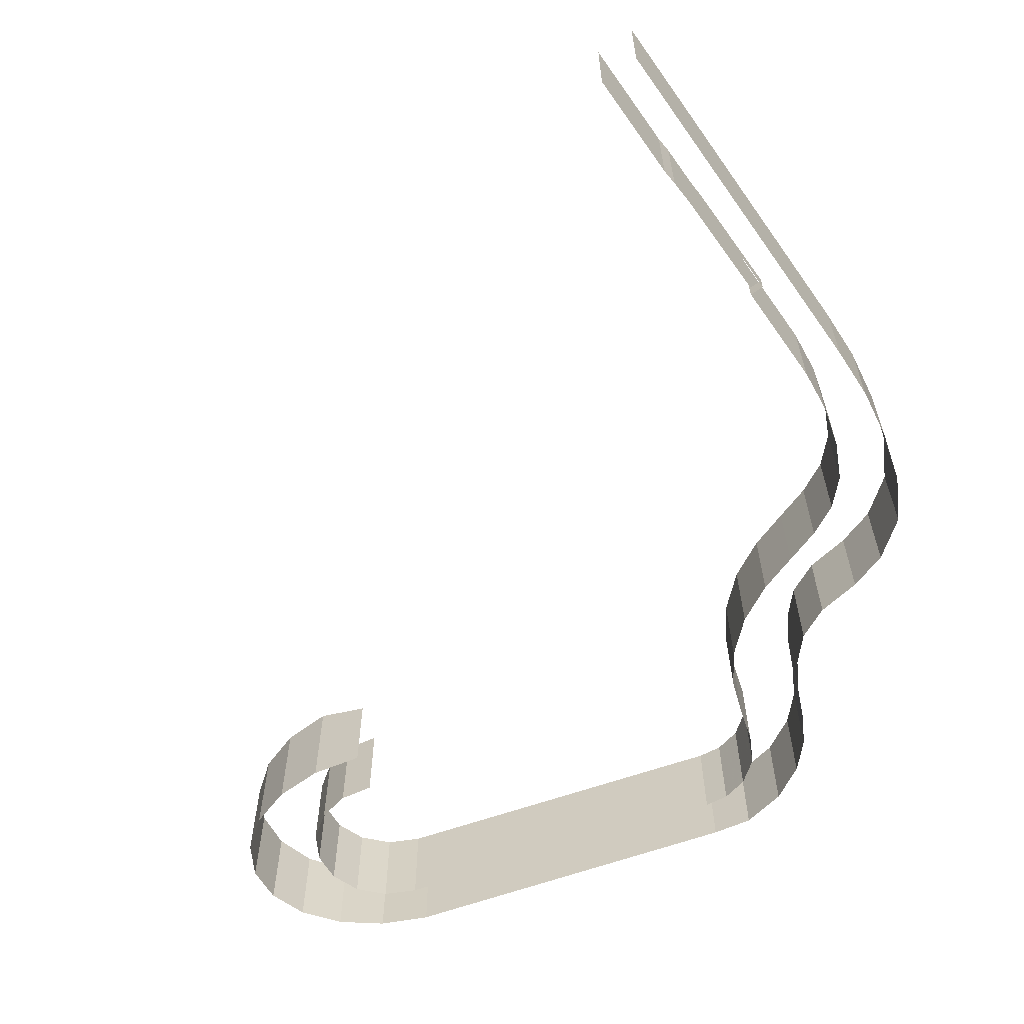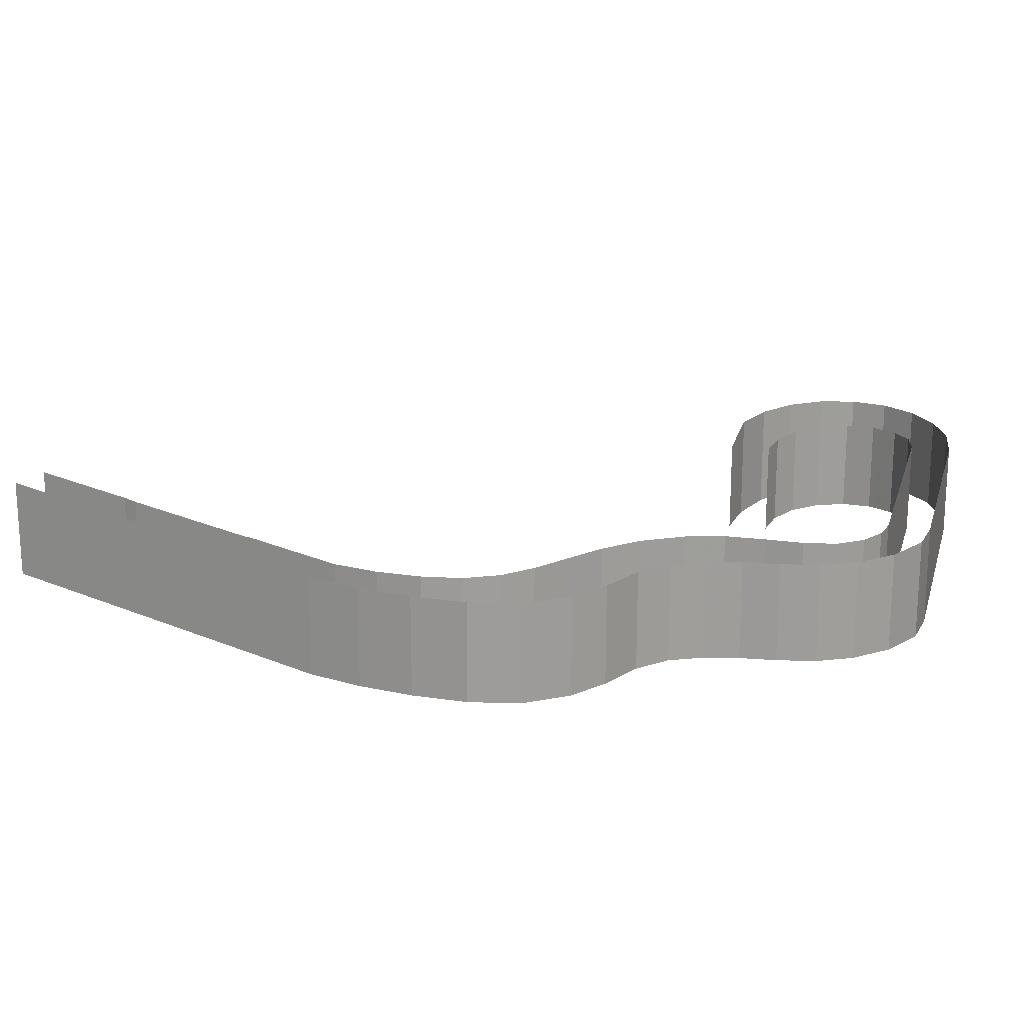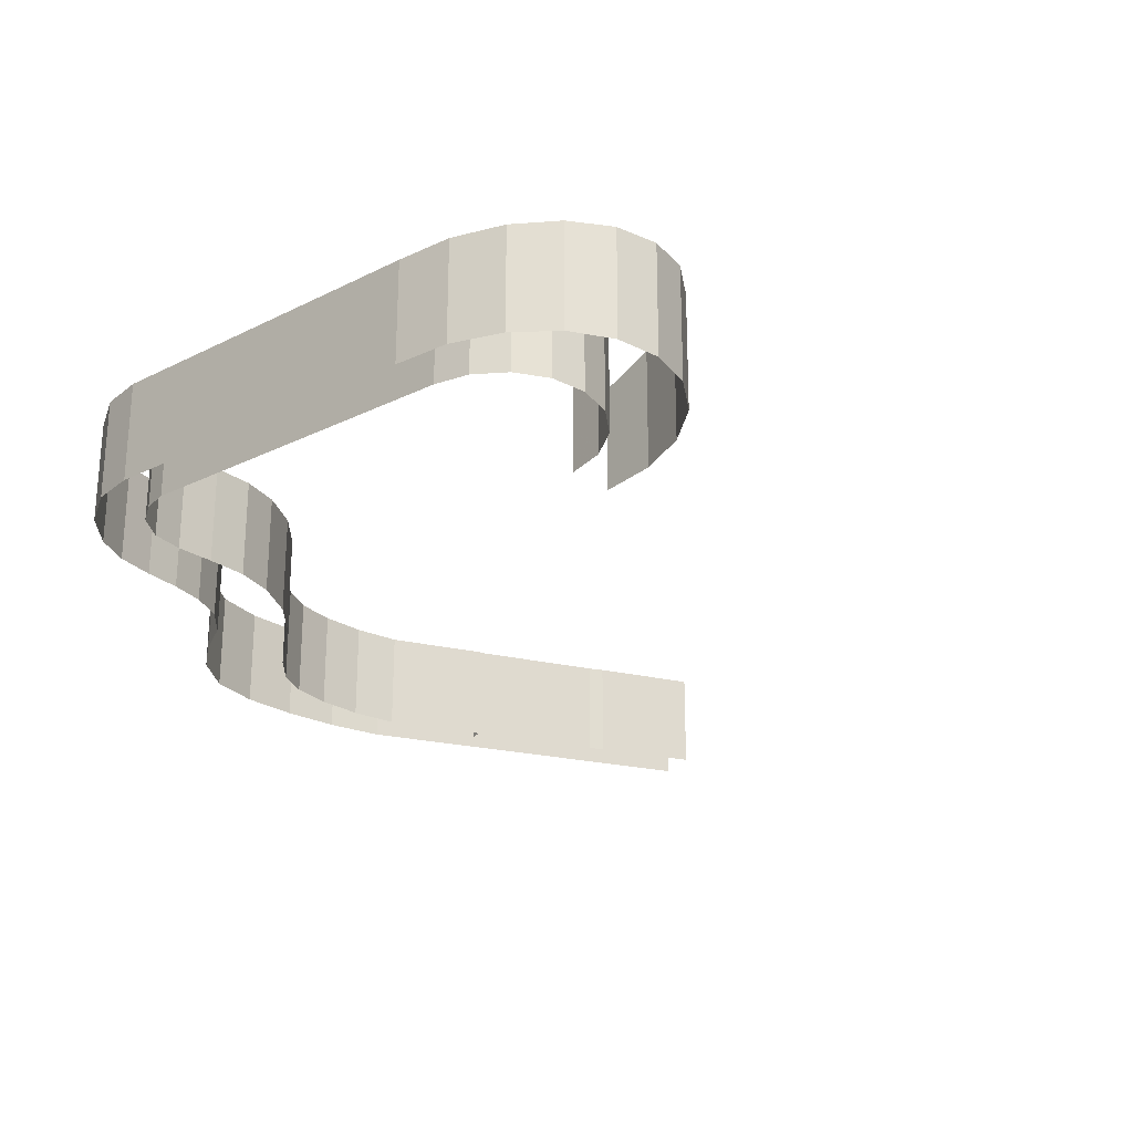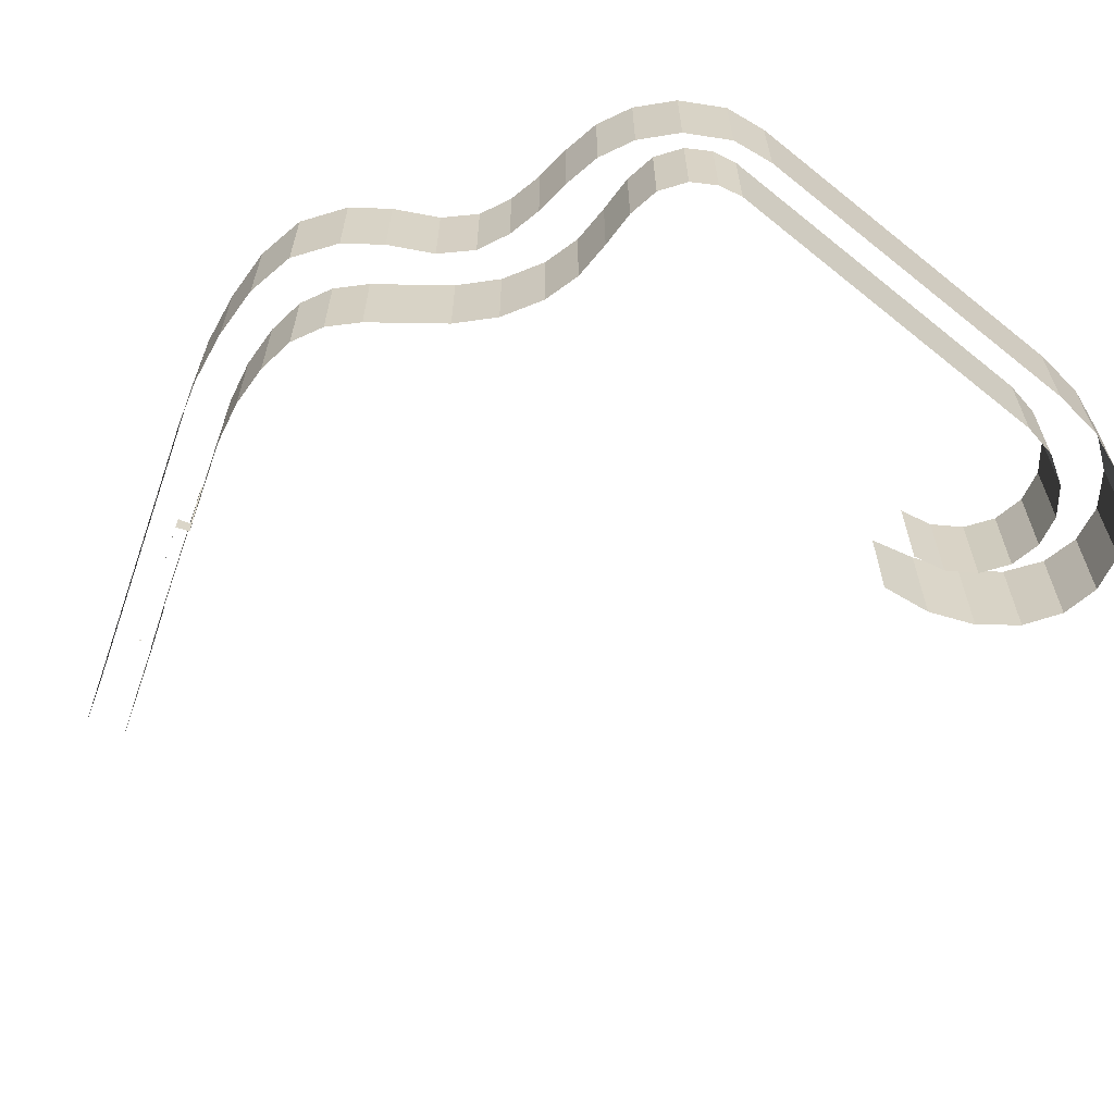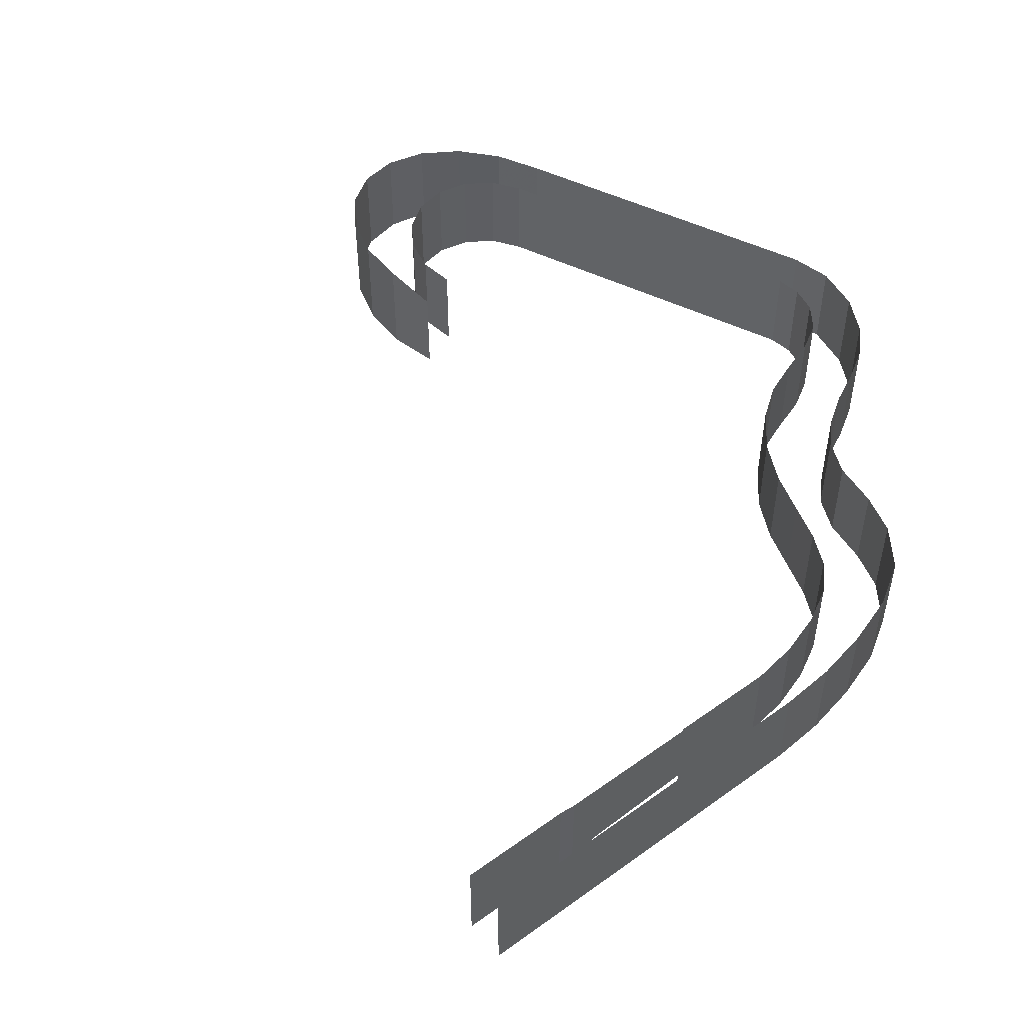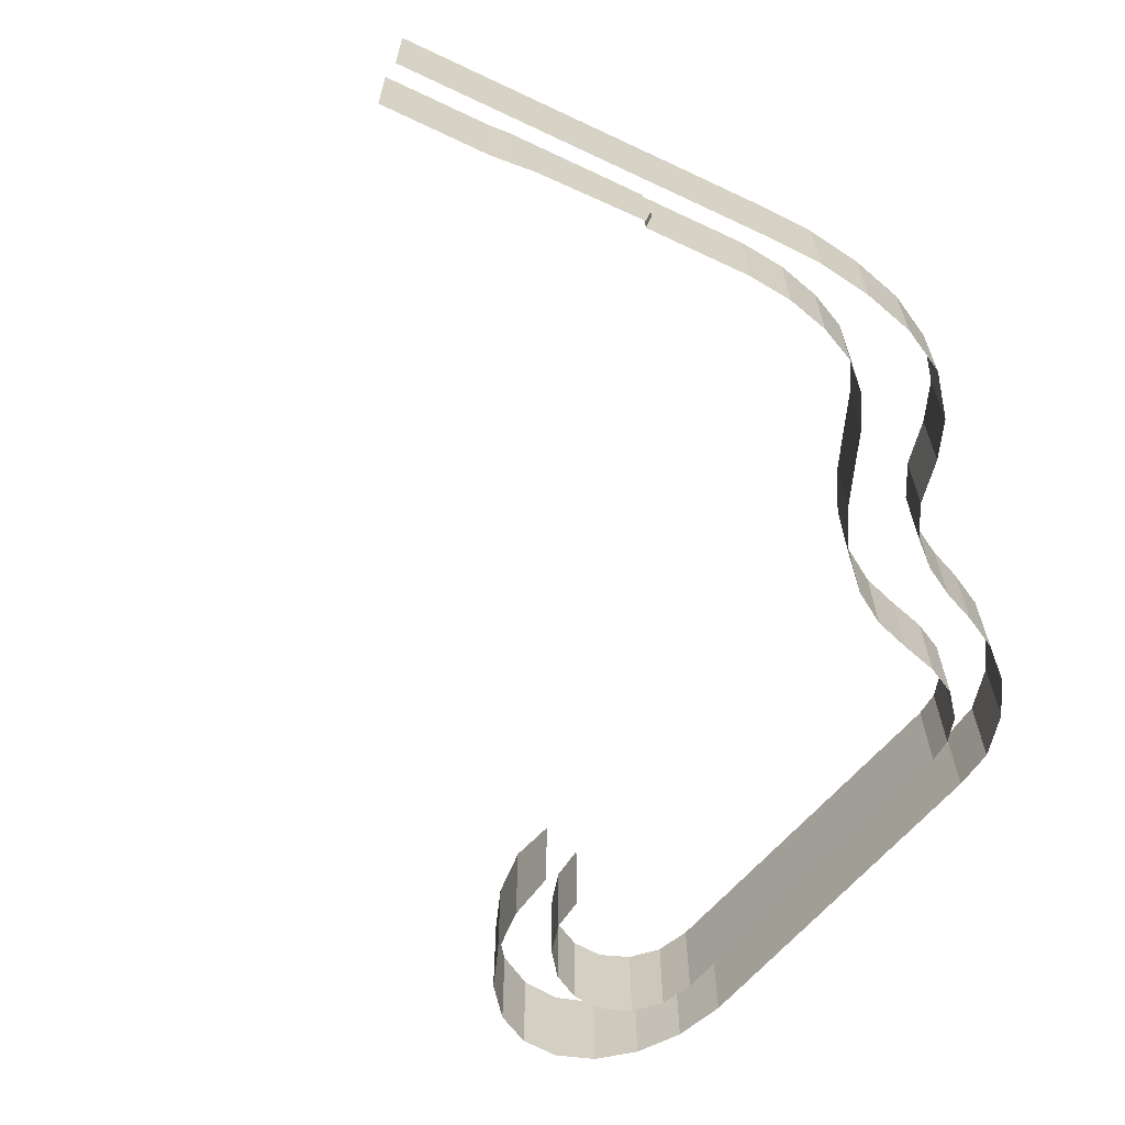
<metadata>
{"format":"obj","ext":"obj","renderer":"f3d","projection":"perspective","resolution":1024,"background":"white","views":[{"elev":-61.5,"azim":16.8,"up":"+Y"},{"elev":19.4,"azim":103.8,"up":"+Y"},{"elev":-26.3,"azim":-136.7,"up":"+Y"},{"elev":-62.3,"azim":141.6,"up":"+Y"},{"elev":51.5,"azim":31.5,"up":"+Y"},{"elev":-64.7,"azim":46.7,"up":"+Y"}]}
</metadata>
<code>
v -290.1 25.76 -645.8 1
v -287.7 26.42 -657 1
v -287.7 -8.928 -657 1
v -290.1 -9.59 -645.8 1
v -280.8 27.05 -666.6 1
v -280.8 -8.298 -666.6 1
v -270.4 27.78 -672.9 1
v -270.4 -7.576 -672.9 1
v -258.2 28.49 -675.2 1
v -258.2 -6.856 -675.2 1
v -287.7 25.11 -634.6 1
v -287.7 -10.24 -634.6 1
v -280.8 24.42 -625 1
v -280.8 -10.93 -625 1
v -258.2 23.1 -616.4 1
v -270.4 23.72 -618.7 1
v -270.4 -11.63 -618.7 1
v -258.2 -12.25 -616.4 1
v -315.2 -10.49 -631.9 1
v -315.2 28.49 -631.9 1
v -306.7 28.49 -619.5 1
v -306.7 -11.29 -619.5 1
v -293.4 -7.306 -681.7 1
v -293.4 28.49 -681.7 1
v -306.7 28.49 -671.8 1
v -306.7 -7.937 -671.8 1
v -258.2 -12.46 -601.1 1
v -276.7 -12.32 -603.3 1
v -276.7 28.49 -603.3 1
v -258.2 23.1 -601.1 1
v -293.4 -11.92 -609.6 1
v -293.4 28.49 -609.6 1
v -276.7 -6.901 -688 1
v -258.2 -6.762 -690.2 1
v -258.2 28.49 -690.2 1
v -276.7 28.49 -688 1
v -315.2 -8.731 -659.4 1
v -315.2 28.49 -659.4 1
v -318.2 -9.612 -645.7 1
v -318.2 28.49 -645.7 1
v -131.7 38.29 -675.2 1
v -131.7 2.944 -675.2 1
v -131.7 38.29 -689.9 1
v -131.7 2.944 -689.9 1
v -44.21 38.29 -511.7 1
v -47.63 38.29 -495.7 1
v -47.63 2.944 -495.7 1
v -44.21 2.944 -511.7 1
v -43.42 38.29 -527.4 1
v -43.42 2.944 -527.4 1
v -45.33 38.29 -541.5 1
v -45.33 2.944 -541.5 1
v -51.09 38.29 -553.1 1
v -51.09 2.944 -553.1 1
v -60.26 38.29 -562.5 1
v -60.26 2.944 -562.5 1
v -28.42 38.29 -510 1
v -25.28 38.29 -529.1 1
v -25.28 2.944 -529.1 1
v -28.42 2.944 -510 1
v -24.47 38.29 -548.3 1
v -24.47 2.944 -548.3 1
v -27.83 38.29 -565.9 1
v -27.83 2.944 -565.9 1
v -37.84 38.29 -580.4 1
v -37.84 2.944 -580.4 1
v -50.06 38.29 -589.5 1
v -50.06 2.944 -589.5 1
v -106.9 38.29 -634.5 1
v -106.7 38.29 -620.4 1
v -106.7 2.944 -620.4 1
v -106.9 2.944 -634.5 1
v -103.2 38.29 -606.8 1
v -103.2 2.944 -606.8 1
v -95.15 38.29 -592.5 1
v -95.15 2.944 -592.5 1
v -83.88 38.29 -580.6 1
v -83.88 2.944 -580.6 1
v -71.54 38.29 -571.1 1
v -71.54 2.944 -571.1 1
v -82.43 38.29 -630 1
v -83.6 38.29 -642.7 1
v -83.6 2.944 -642.7 1
v -82.43 2.944 -630 1
v -64.9 38.29 -597.2 1
v -64.9 2.944 -597.2 1
v -74.65 38.29 -606.6 1
v -74.65 2.944 -606.6 1
v -79.8 38.29 -617.8 1
v -79.8 2.944 -617.8 1
v -33.88 38.29 -491 1
v -33.88 2.944 -491 1
v -116.9 38.29 -687.9 1
v -116.9 2.944 -687.9 1
v -102.3 38.29 -679.6 1
v -102.3 2.944 -679.6 1
v -91.97 38.29 -668.3 1
v -91.97 2.944 -668.3 1
v -86.12 38.29 -656.1 1
v -86.12 2.944 -656.1 1
v -106.5 38.29 -647.8 1
v -106.5 2.944 -647.8 1
v -108.4 38.29 -659.2 1
v -108.4 2.944 -659.2 1
v -114.6 38.29 -668.2 1
v -114.6 2.944 -668.2 1
v -123 38.29 -673.4 1
v -123 2.944 -673.4 1
v -55.42 11.53 -458.4 1
v -54.97 5.51 -458.3 1
v -59.8 5.498 -459.9 1
v -59.35 11.53 -459.8 1
v -67.79 12.41 -420.6 1
v -71.28 8.922 -410.3 1
v -55.42 12.42 -458.4 1
v -54.97 12.42 -458.3 1
v -71.74 9.719 -410.4 1
v -71.74 8.922 -410.4 1
v -71.28 9.719 -410.3 1
v -59.8 40.85 -459.9 1
v -59.35 40.85 -459.8 1
v -68.24 11.63 -420.7 1
v -68.24 12.44 -420.7 1
v -75.67 44.27 -411.8 1
v -72.17 11.66 -422 1
v -90.63 11.96 -369.3 1
v -77.94 9.302 -406.6 1
v -77.94 44.65 -406.6 1
v -90.63 47.32 -369.3 1
v -76.88 47.32 -364.6 1
v -76.88 11.96 -364.6 1
v -75.67 8.922 -411.8 1
f 1 2 3
f 1 3 4
f 2 5 6
f 2 6 3
f 5 7 8
f 5 8 6
f 7 9 10
f 7 10 8
f 11 1 4
f 11 4 12
f 13 11 12
f 13 12 14
f 15 16 17
f 15 17 18
f 16 13 14
f 16 14 17
f 19 20 21
f 19 21 22
f 23 24 25
f 23 25 26
f 27 28 29
f 27 29 30
f 31 22 21
f 31 21 32
f 33 34 35
f 33 35 36
f 23 33 36
f 23 36 24
f 37 26 25
f 37 25 38
f 39 37 38
f 39 38 40
f 19 39 40
f 19 40 20
f 28 31 32
f 28 32 29
f 9 41 42
f 9 42 10
f 43 35 34
f 43 34 44
f 45 46 47
f 45 47 48
f 49 45 48
f 49 48 50
f 51 49 50
f 51 50 52
f 53 51 52
f 53 52 54
f 55 53 54
f 55 54 56
f 57 58 59
f 57 59 60
f 58 61 62
f 58 62 59
f 61 63 64
f 61 64 62
f 63 65 66
f 63 66 64
f 65 67 68
f 65 68 66
f 69 70 71
f 69 71 72
f 70 73 74
f 70 74 71
f 73 75 76
f 73 76 74
f 75 77 78
f 75 78 76
f 77 79 80
f 77 80 78
f 79 55 56
f 79 56 80
f 81 82 83
f 81 83 84
f 67 85 86
f 67 86 68
f 85 87 88
f 85 88 86
f 87 89 90
f 87 90 88
f 89 81 84
f 89 84 90
f 91 57 60
f 91 60 92
f 93 43 44
f 93 44 94
f 95 93 94
f 95 94 96
f 97 95 96
f 97 96 98
f 99 97 98
f 99 98 100
f 82 99 100
f 82 100 83
f 101 69 72
f 101 72 102
f 103 101 102
f 103 102 104
f 105 103 104
f 105 104 106
f 107 105 106
f 107 106 108
f 41 107 108
f 41 108 42
f 109 110 111
f 109 111 112
f 110 113 114
f 110 109 115
f 110 115 116
f 117 118 114
f 117 114 119
f 120 121 112
f 120 112 111
f 115 109 122
f 115 122 123
f 46 120 111
f 46 111 47
f 117 123 118
f 121 124 125
f 121 125 112
f 118 123 122
f 126 127 128
f 126 128 129
f 116 113 110
f 119 114 113
f 130 91 92
f 130 92 131
f 132 124 128
f 132 128 127
f 132 125 124

</code>
